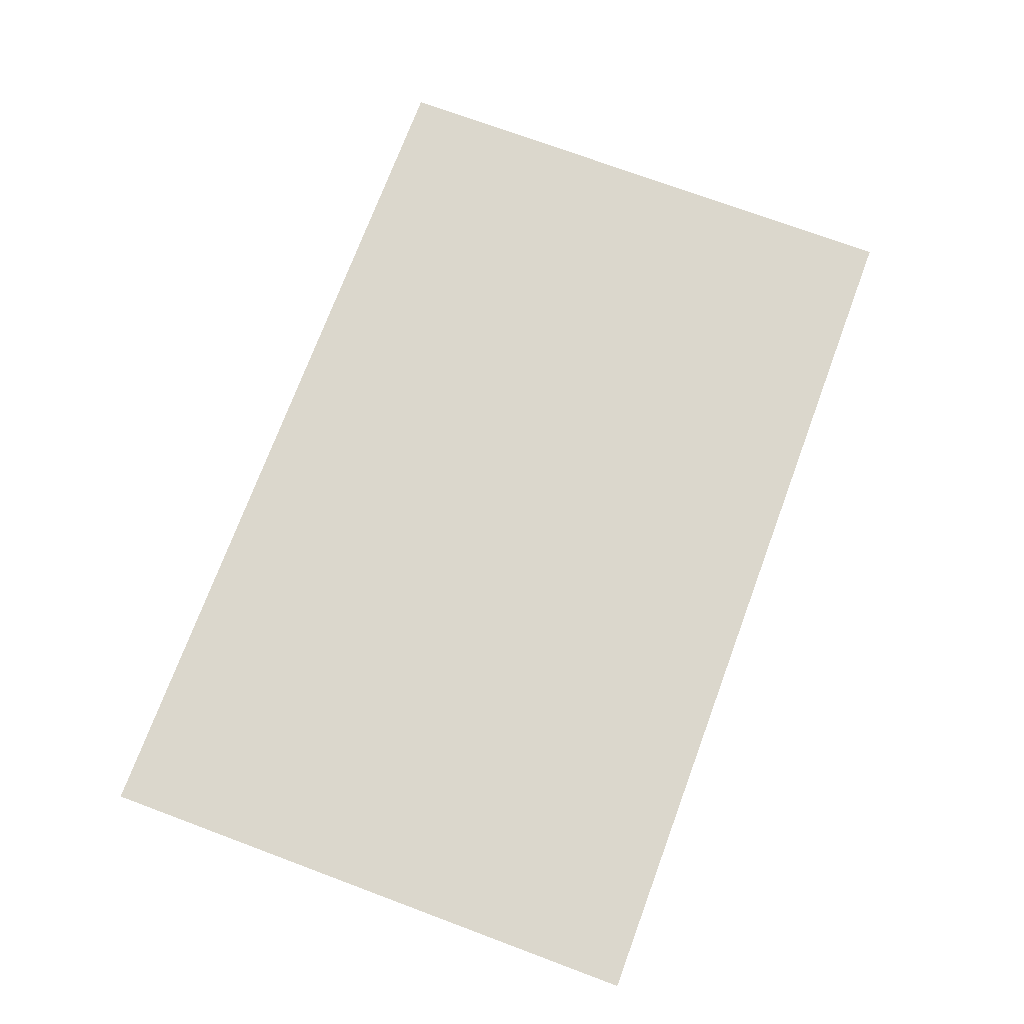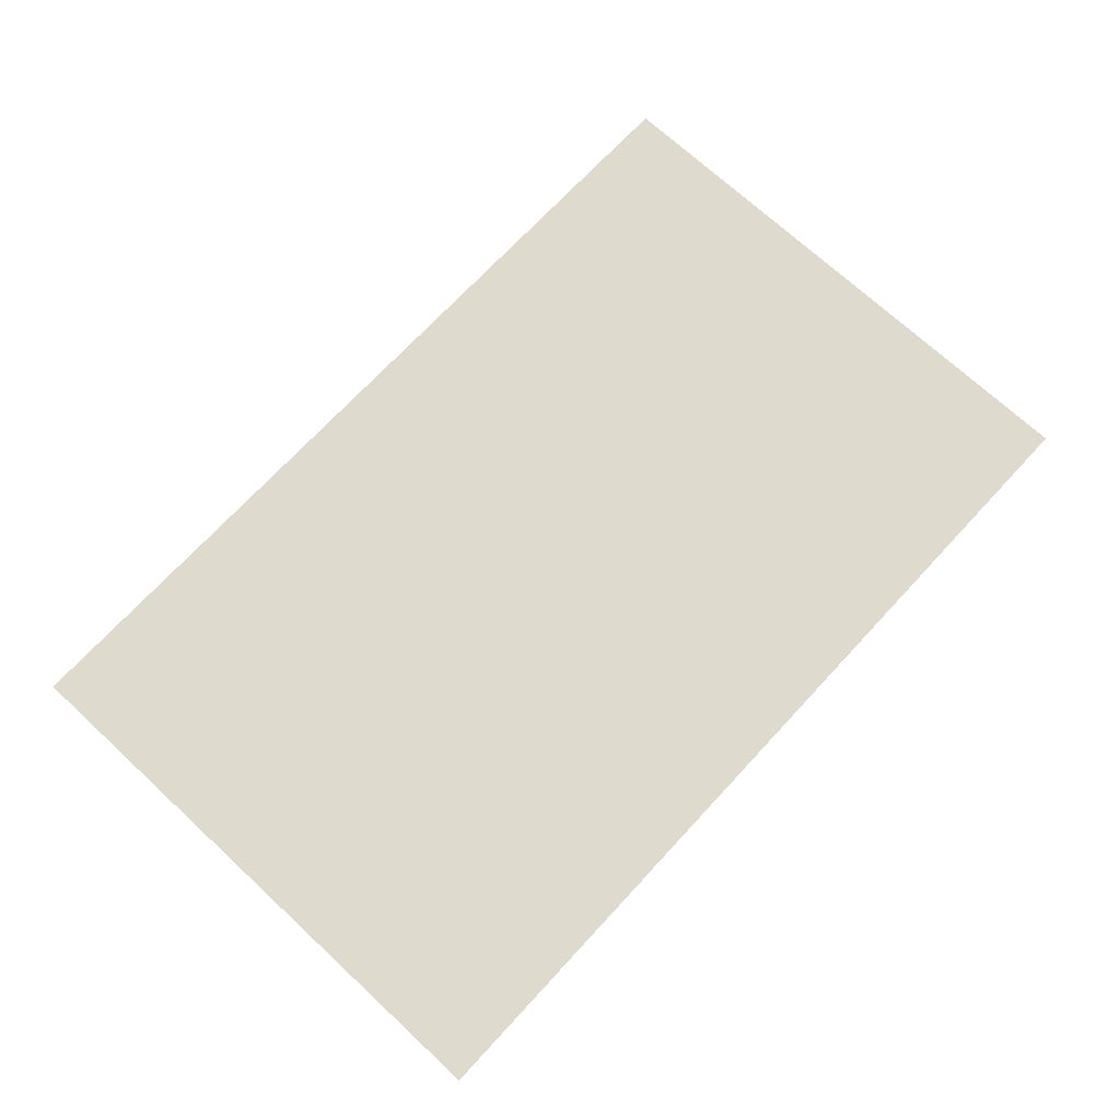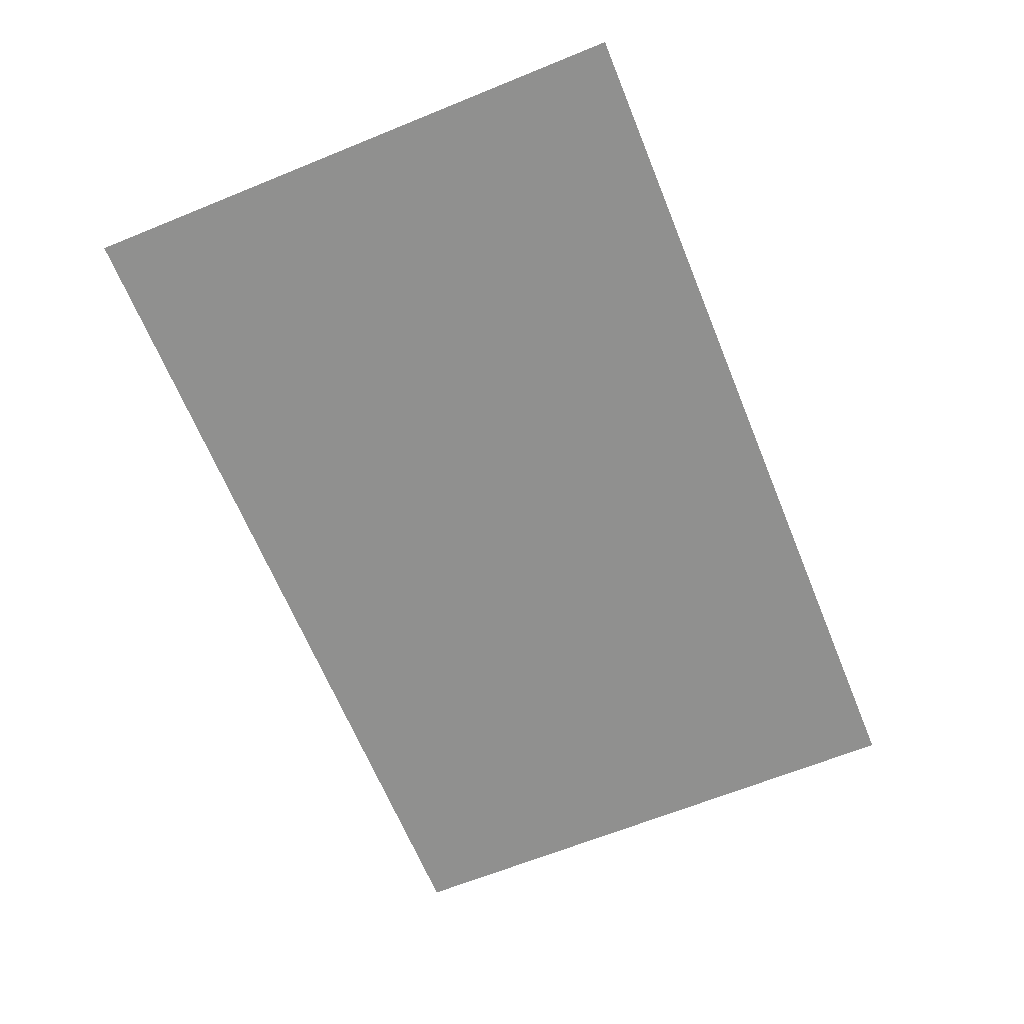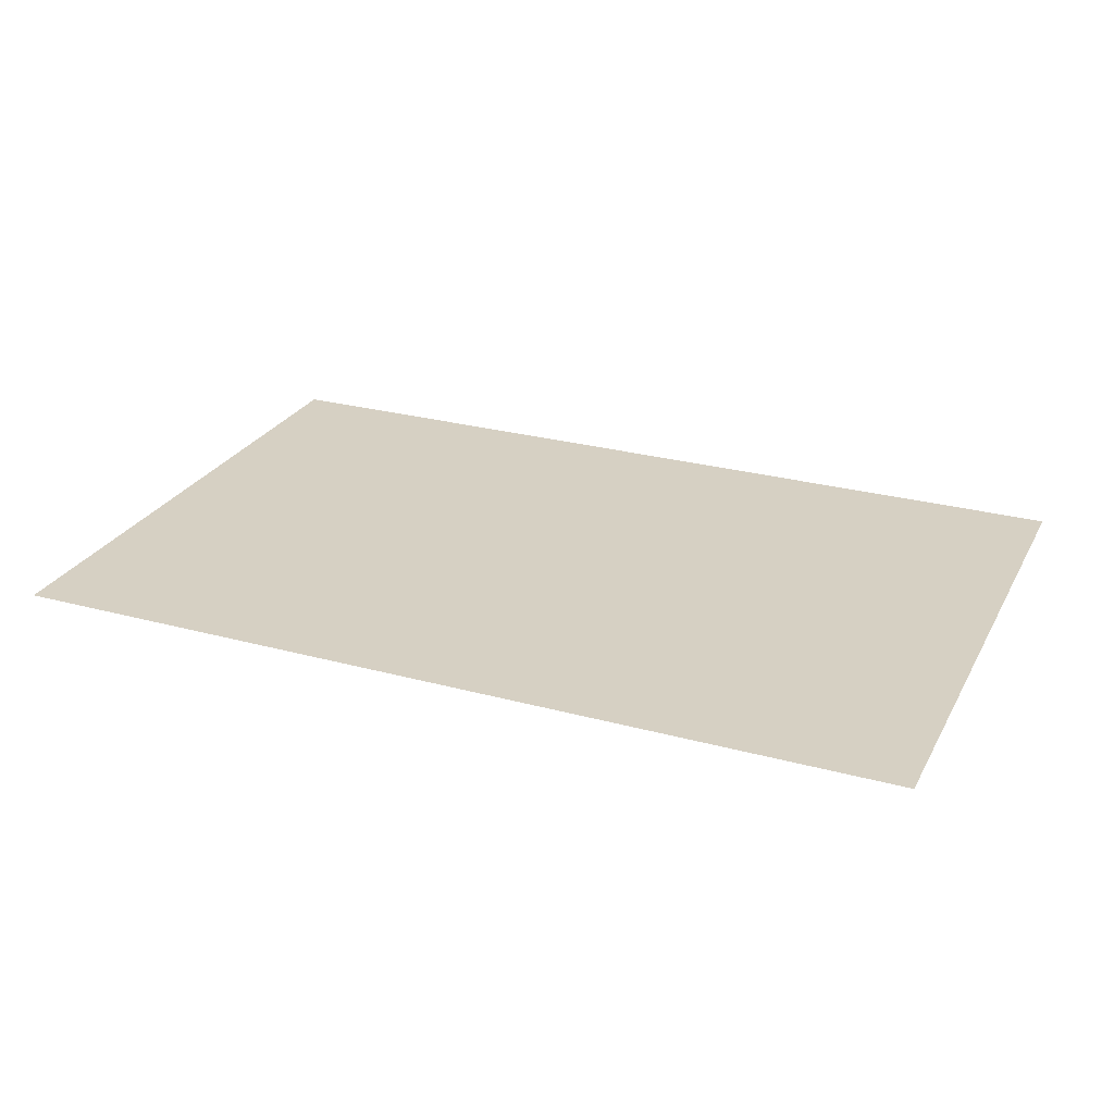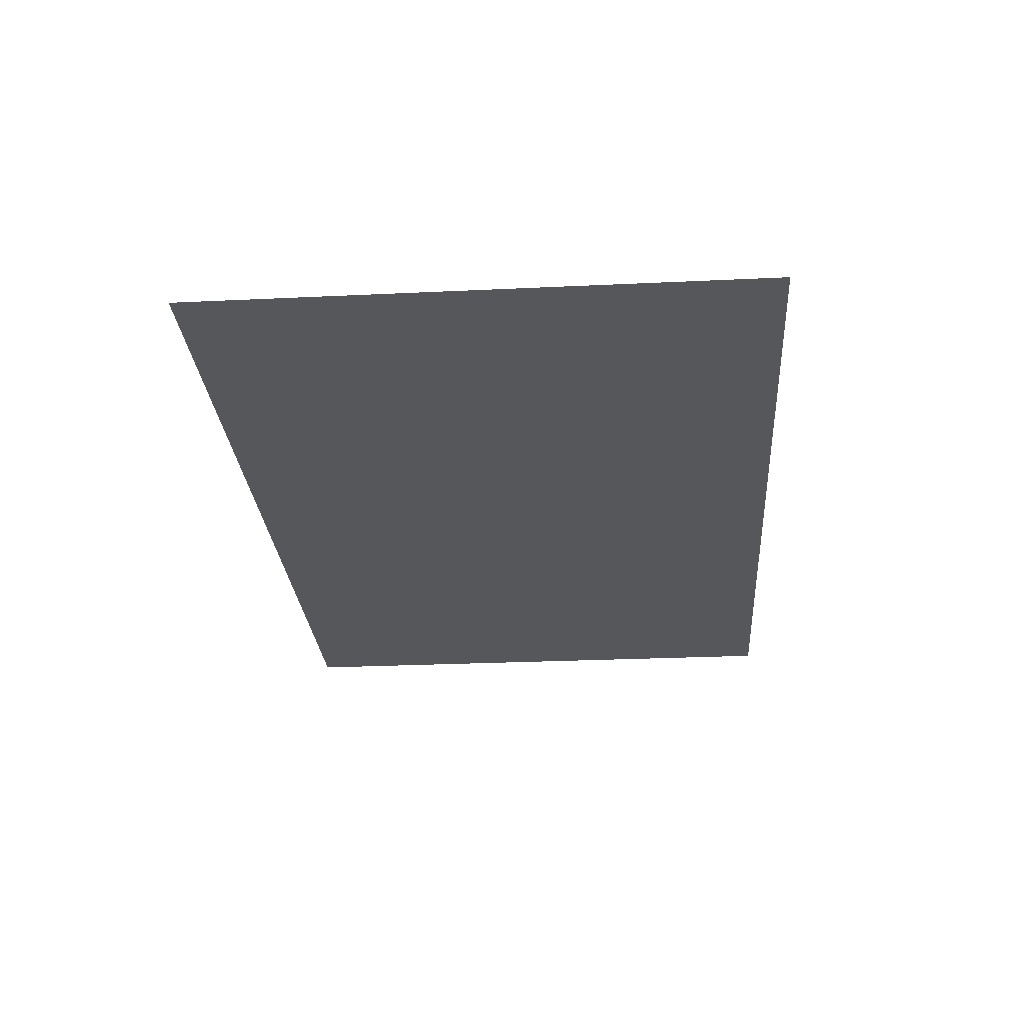
<metadata>
{"format":"obj","ext":"obj","renderer":"f3d","projection":"perspective","resolution":1024,"background":"white","views":[{"elev":73.3,"azim":110.4,"up":"+Z"},{"elev":71.2,"azim":-47.2,"up":"+Z"},{"elev":-65.6,"azim":-67.8,"up":"+Z"},{"elev":26.5,"azim":23.1,"up":"+Z"},{"elev":-26.9,"azim":-85.8,"up":"+Z"}]}
</metadata>
<code>
g Chap01_BD_CityFar_04
v 0 0.003651 0
v 0 0.01 0
v 0.01 0.01 0
v 0.01 0.003651 0
g Chap01_BD_CityFar_04_0
f 3 2 1
f 4 3 1

</code>
